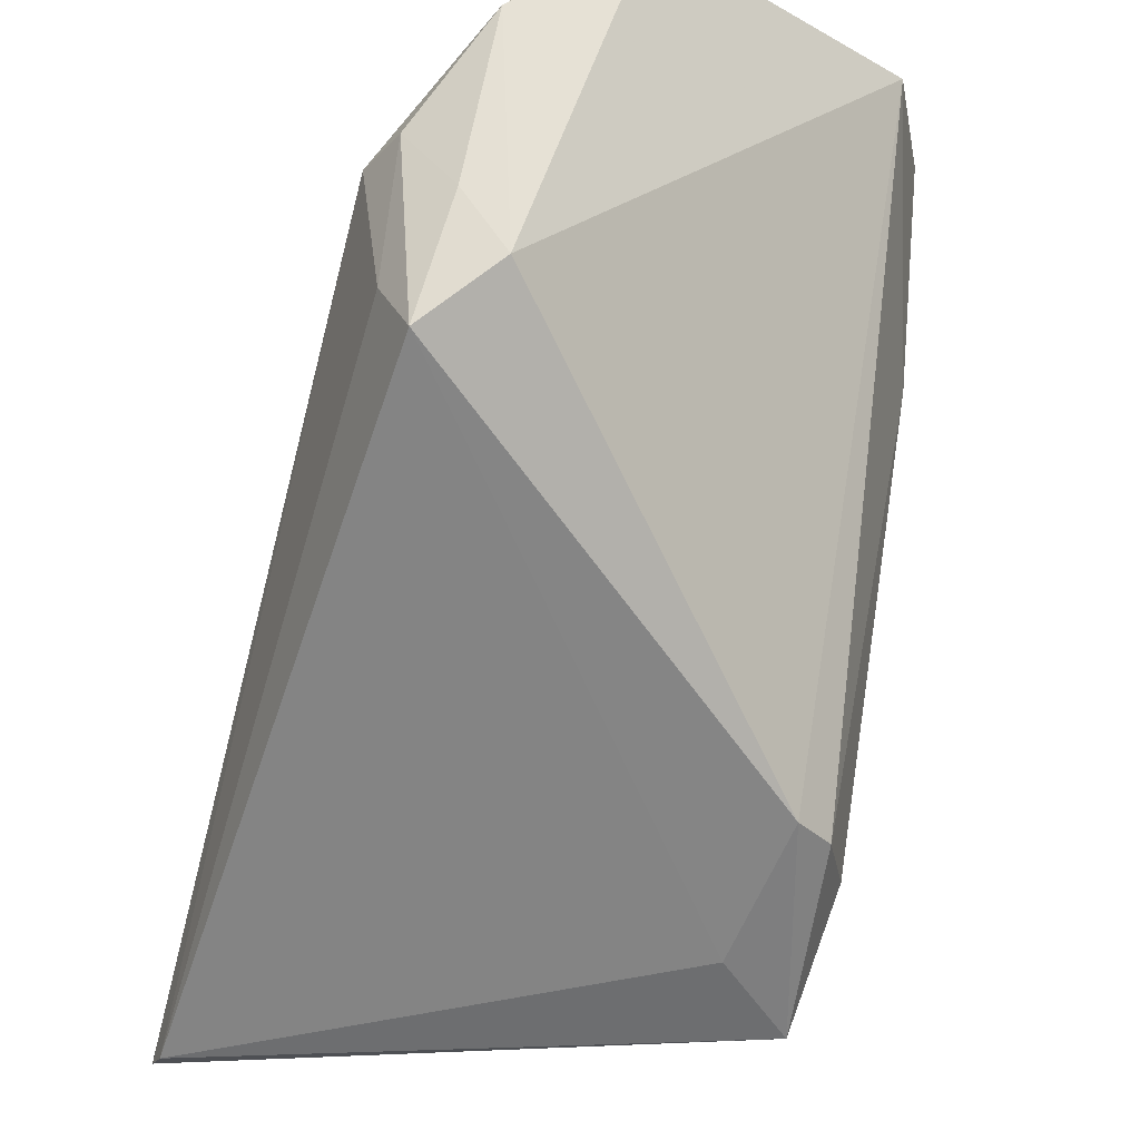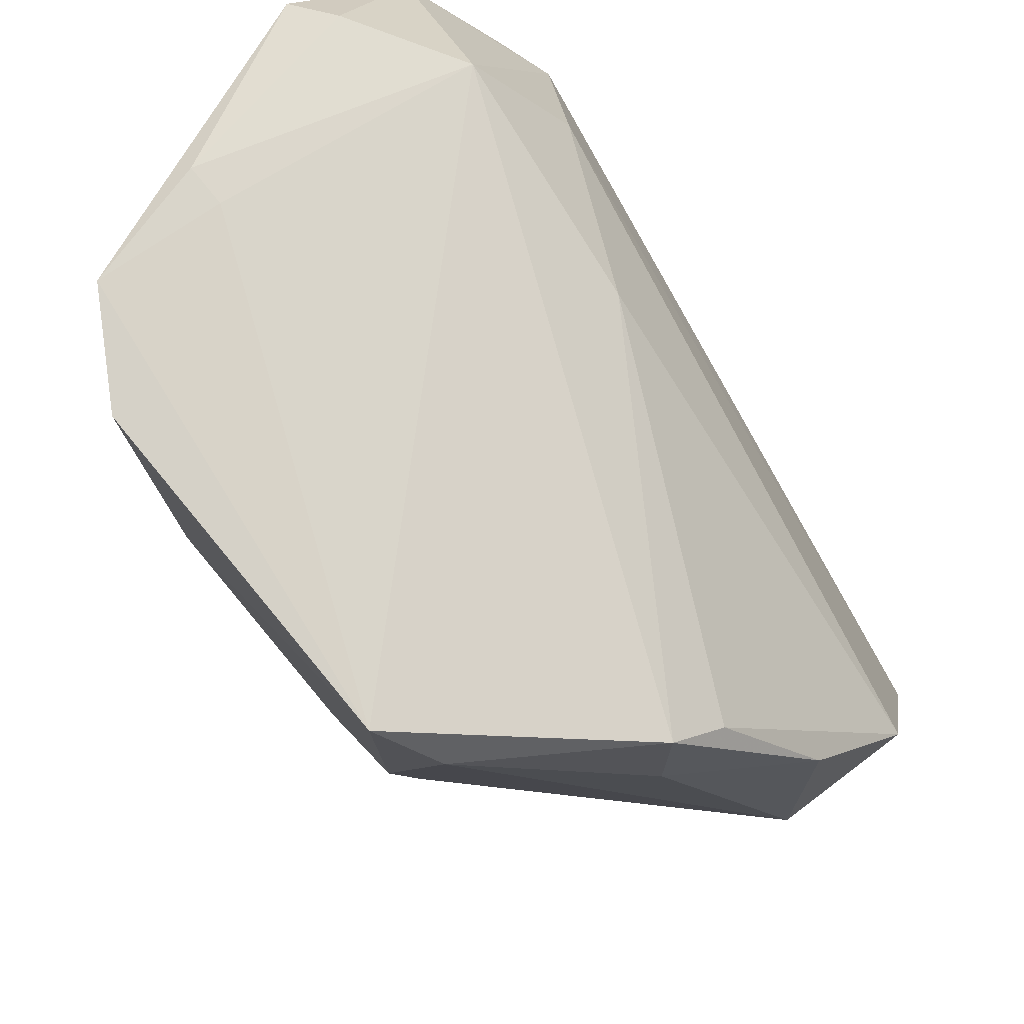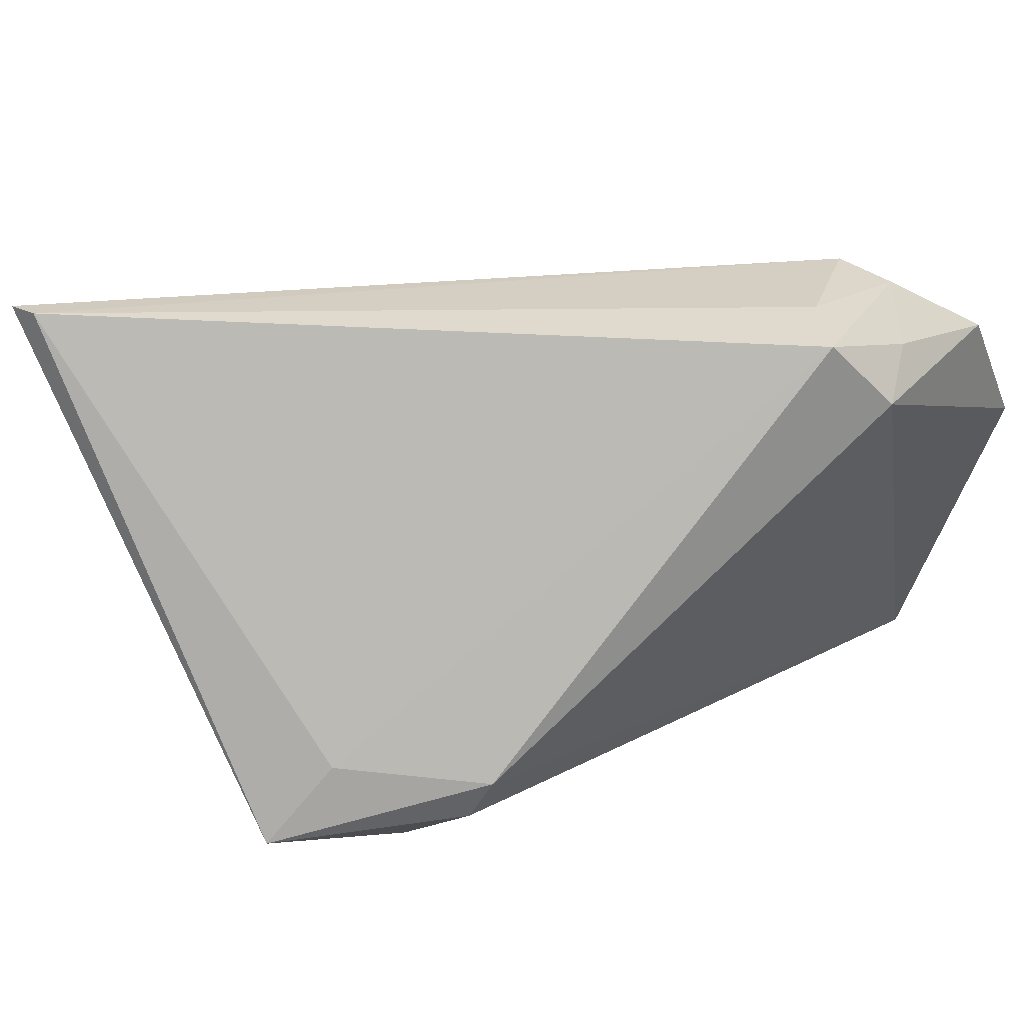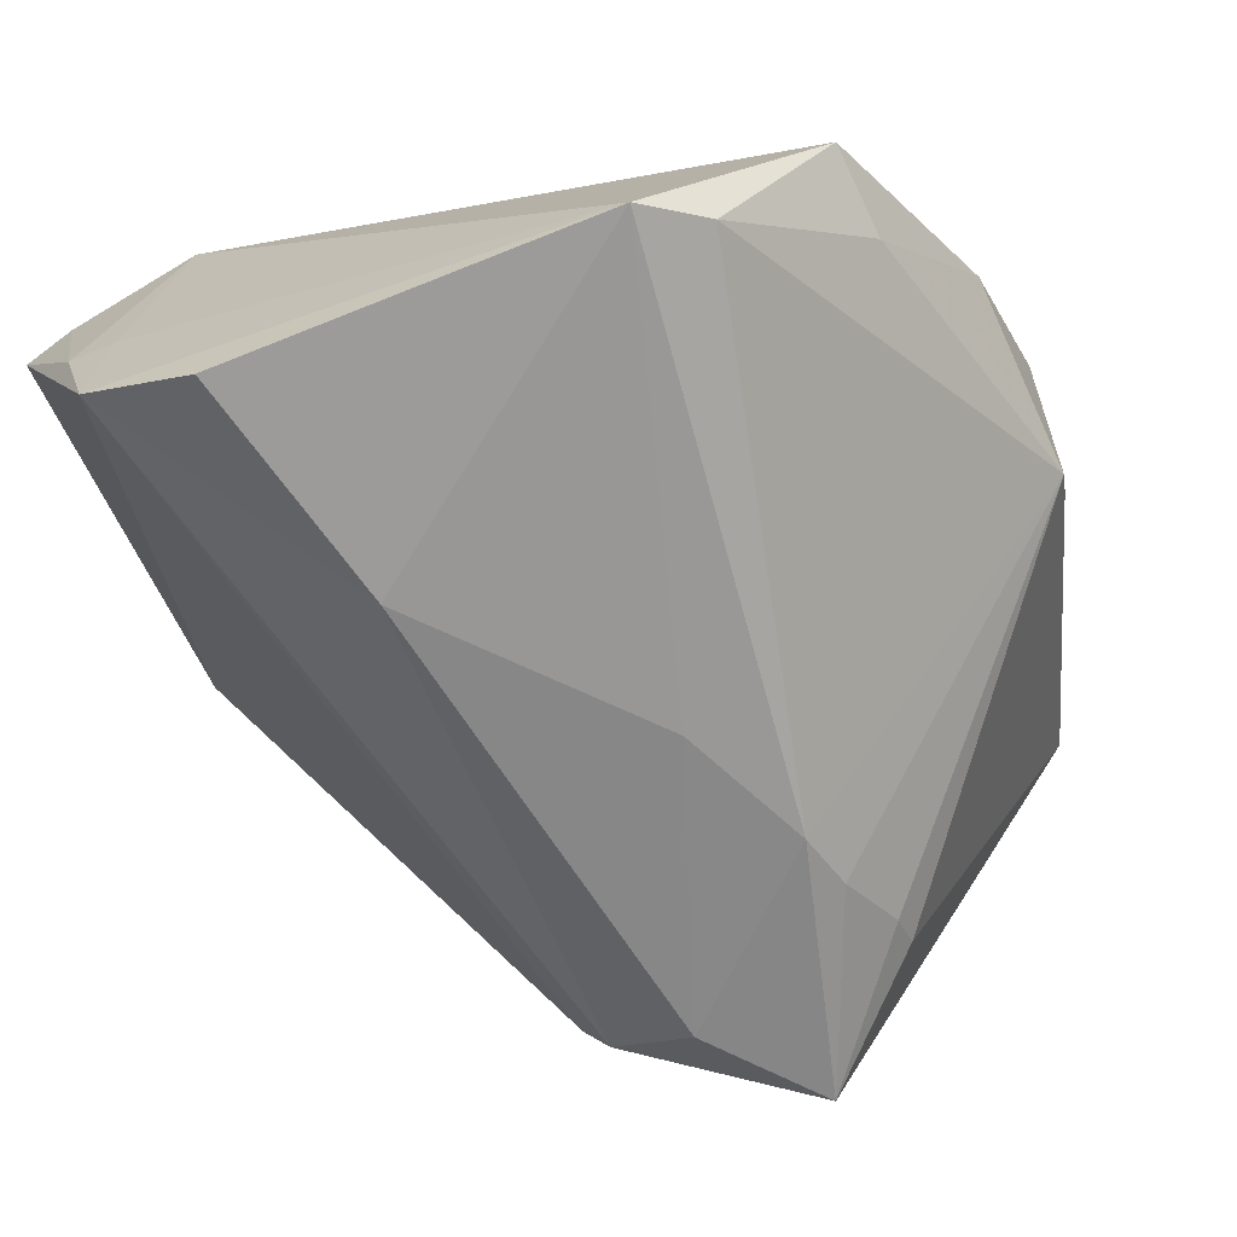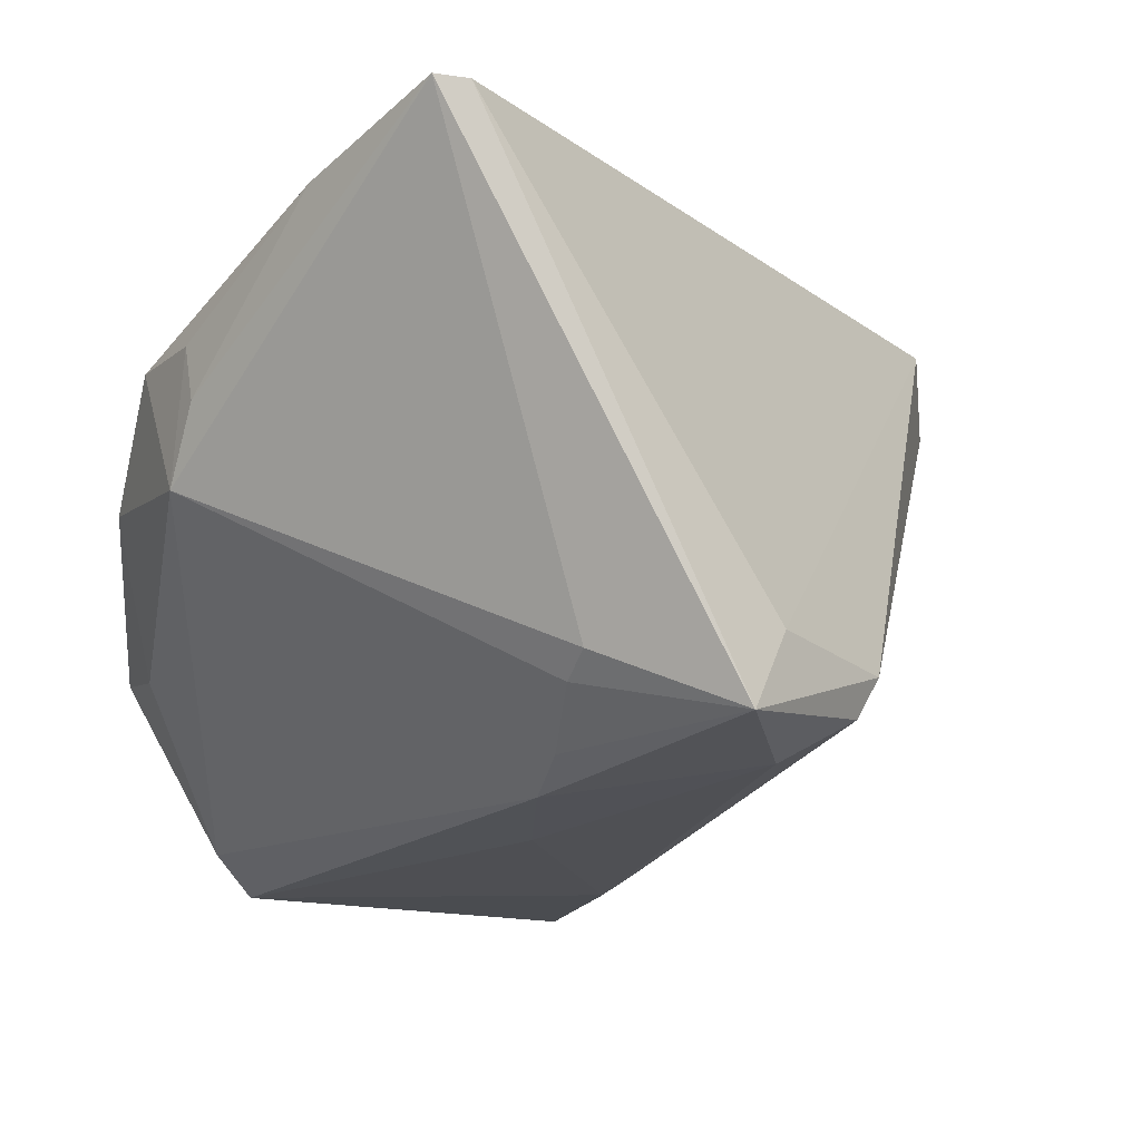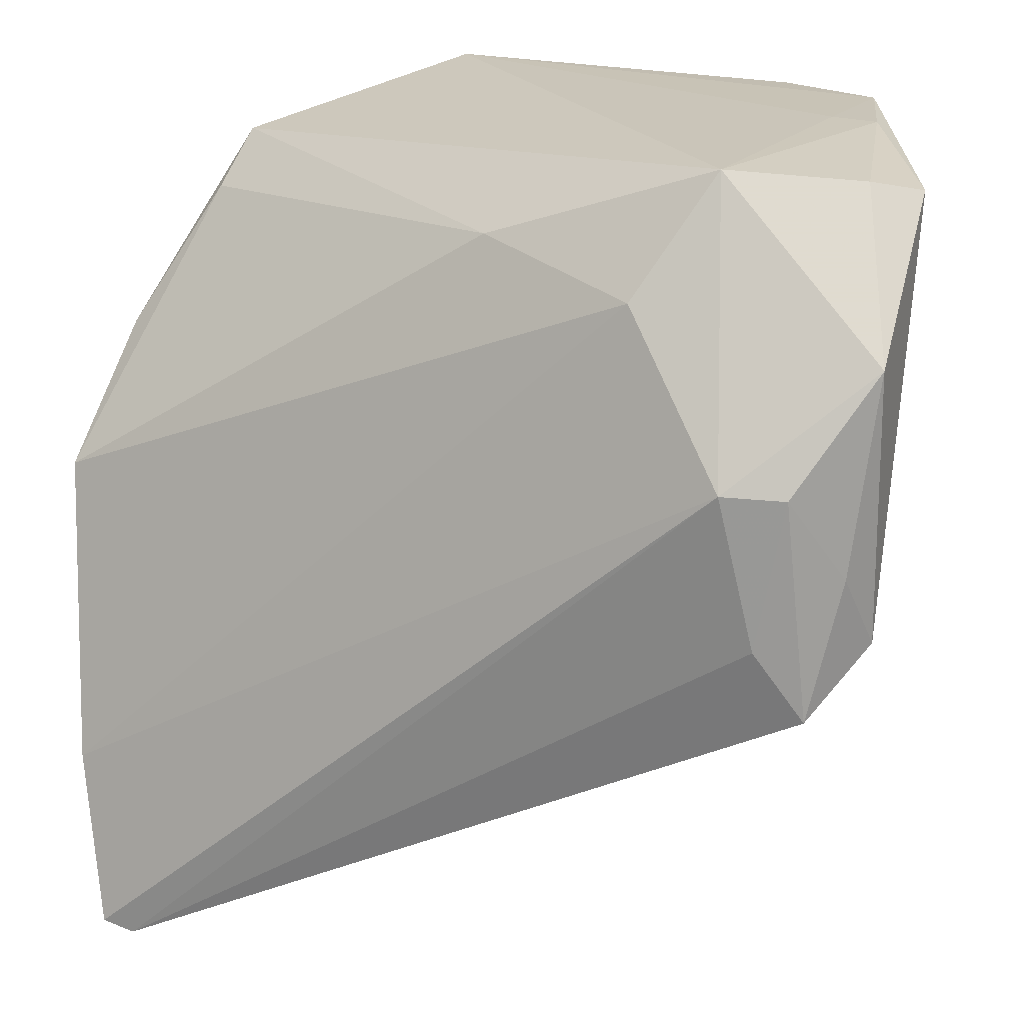
<metadata>
{"format":"obj","ext":"obj","renderer":"f3d","projection":"perspective","resolution":1024,"background":"white","views":[{"elev":-32.0,"azim":70.9,"up":"+Y"},{"elev":74.5,"azim":-128.5,"up":"+Y"},{"elev":21.9,"azim":29.0,"up":"+Z"},{"elev":-69.0,"azim":-159.5,"up":"+Z"},{"elev":-14.7,"azim":-28.0,"up":"+Z"},{"elev":20.6,"azim":21.3,"up":"+Y"}]}
</metadata>
<code>
v 0.000704 -0.04085 -0.01494
v 0.01452 0.01966 -0.03139
v 0.003192 0.03602 0.01602
v -0.03678 -0.04284 0.03139
v 0.04427 0.007948 0.02556
v 0.02827 0.04496 0.01758
v -0.04567 -0.005312 0.01592
v 0.03661 0.001151 0.03042
v 0.04158 -0.006169 0.02876
v 0.02127 0.04415 -0.03133
v -0.01675 -0.03084 -0.01976
v 0.01612 -0.0333 -0.01644
v 0.03673 0.04477 -0.01052
v -0.03663 0.03343 -0.003173
v 0.04603 0.04232 0.007885
v 0.04622 5.817e-05 0.02132
v 0.04126 0.04343 0.0109
v 0.03933 0.01673 0.02965
v -0.04551 -0.001846 0.002085
v -0.01782 0.04496 -0.03077
v -0.005344 -0.04496 -0.0238
v -0.01214 -0.01598 -0.02784
v -0.04536 -0.006618 0.01001
v -0.04125 -0.02543 0.02649
v -0.04622 0.005234 0.01609
v 0.02144 0.03282 0.02454
v -0.03617 0.02963 -0.0103
v 0.03194 0.04496 -0.01054
v 0.033 0.017 0.03139
v 0.03307 0.04451 -0.02446
v 0.04621 0.02827 0.02248
v -0.03322 -0.04362 0.03132
v 0.01331 -0.03347 -0.02093
v -0.04389 0.01896 0.004815
v -0.02381 0.04022 -0.02687
v -0.00543 -0.001767 -0.02956
v 0.00458 -0.03263 -0.02582
v -0.03528 0.03901 -0.008882
v -0.01379 -0.02289 -0.02493
v -0.0171 -0.03471 -0.01737
f 4 21 32
f 37 33 21
f 4 32 29
f 30 15 16
f 40 21 4
f 40 11 21
f 22 37 21
f 36 37 22
f 33 37 2
f 10 30 2
f 2 30 33
f 2 37 36
f 16 15 31
f 6 29 31
f 26 29 6
f 15 30 13
f 13 30 28
f 13 28 6
f 11 40 19
f 19 40 4
f 21 11 39
f 39 22 21
f 11 19 39
f 39 19 22
f 8 29 32
f 32 9 8
f 21 33 12
f 16 9 12
f 12 30 16
f 33 30 12
f 5 9 16
f 16 31 5
f 18 31 29
f 29 8 18
f 18 8 9
f 9 5 18
f 18 5 31
f 6 31 17
f 17 31 15
f 17 13 6
f 15 13 17
f 34 19 25
f 36 22 20
f 6 28 20
f 20 30 10
f 28 30 20
f 10 2 20
f 20 2 36
f 1 32 21
f 21 12 1
f 1 9 32
f 1 12 9
f 26 25 24
f 4 29 24
f 29 26 24
f 3 26 6
f 3 25 26
f 6 20 38
f 38 3 6
f 22 19 35
f 35 20 22
f 35 38 20
f 7 25 19
f 7 24 25
f 14 38 34
f 3 38 14
f 34 25 14
f 25 3 14
f 27 19 34
f 34 38 27
f 27 35 19
f 38 35 27
f 23 7 19
f 24 7 23
f 23 19 4
f 4 24 23

</code>
